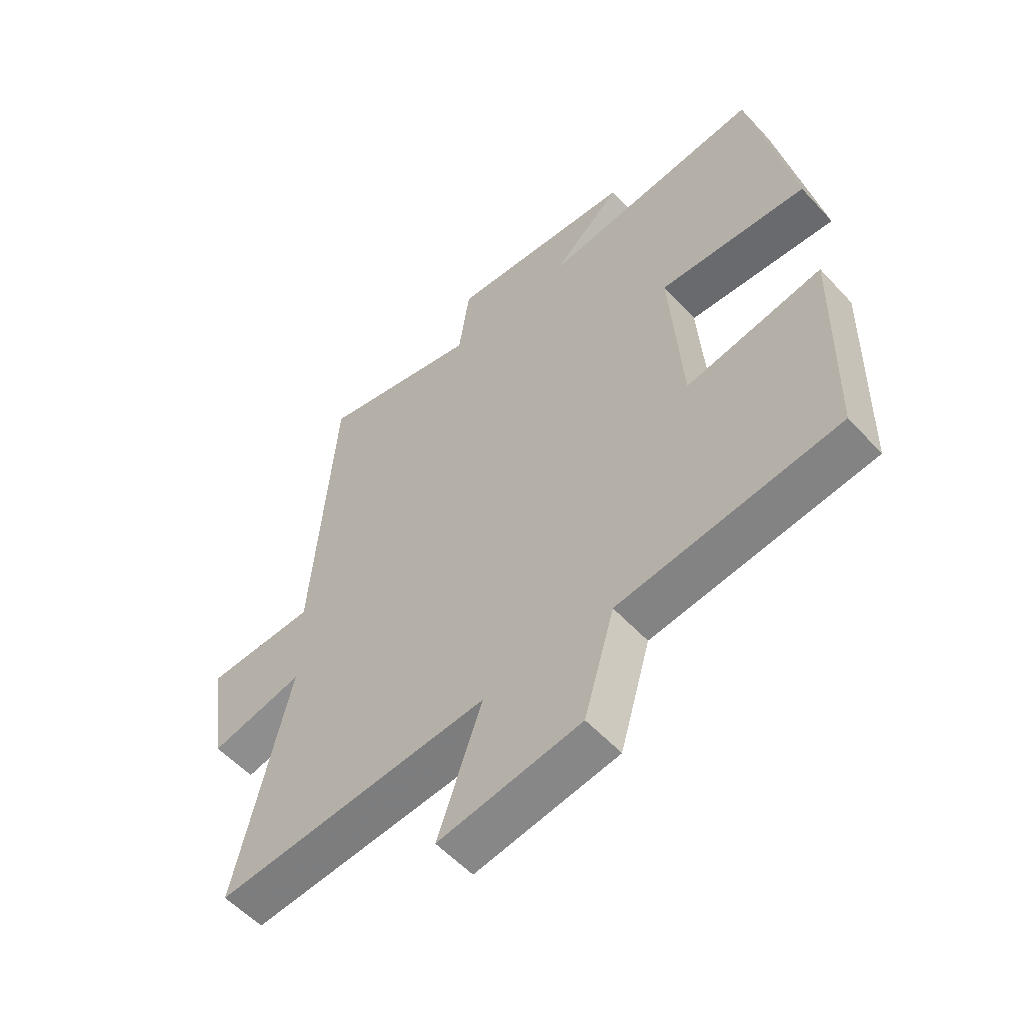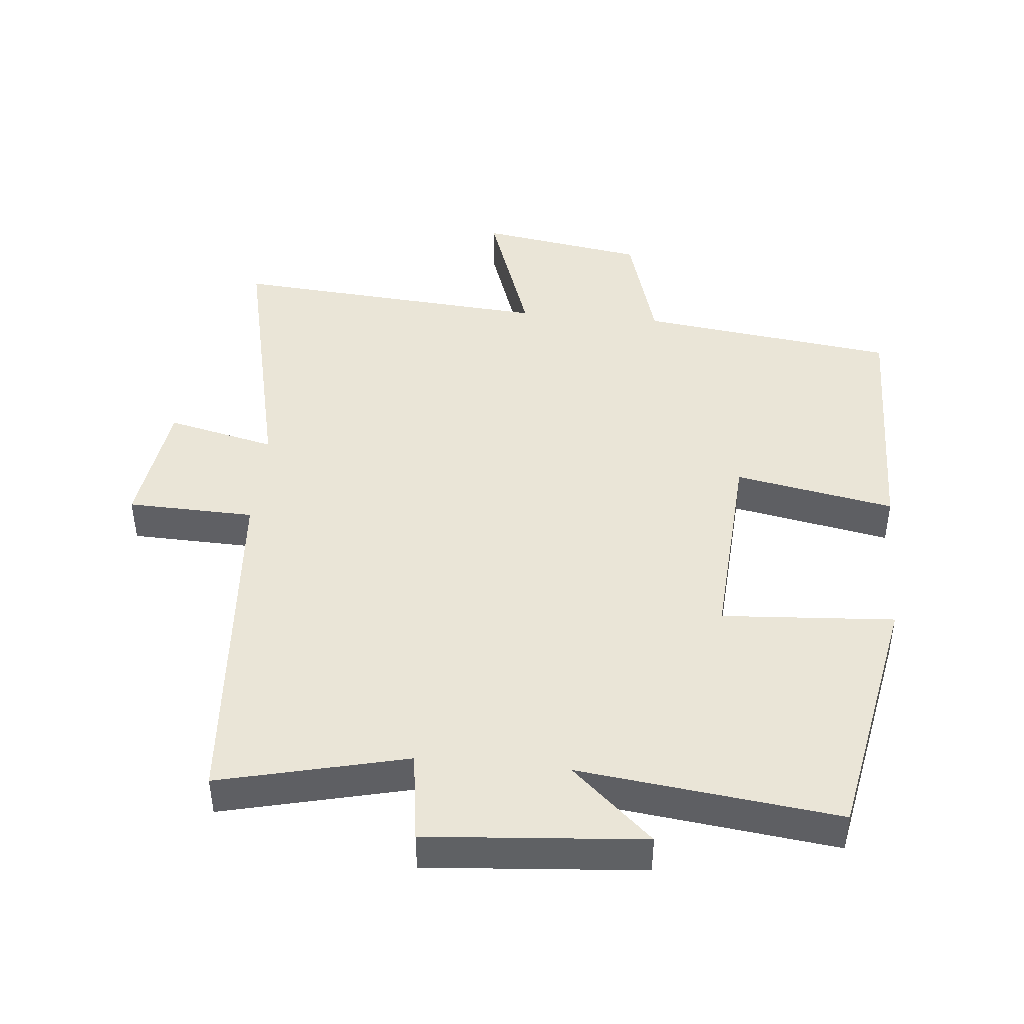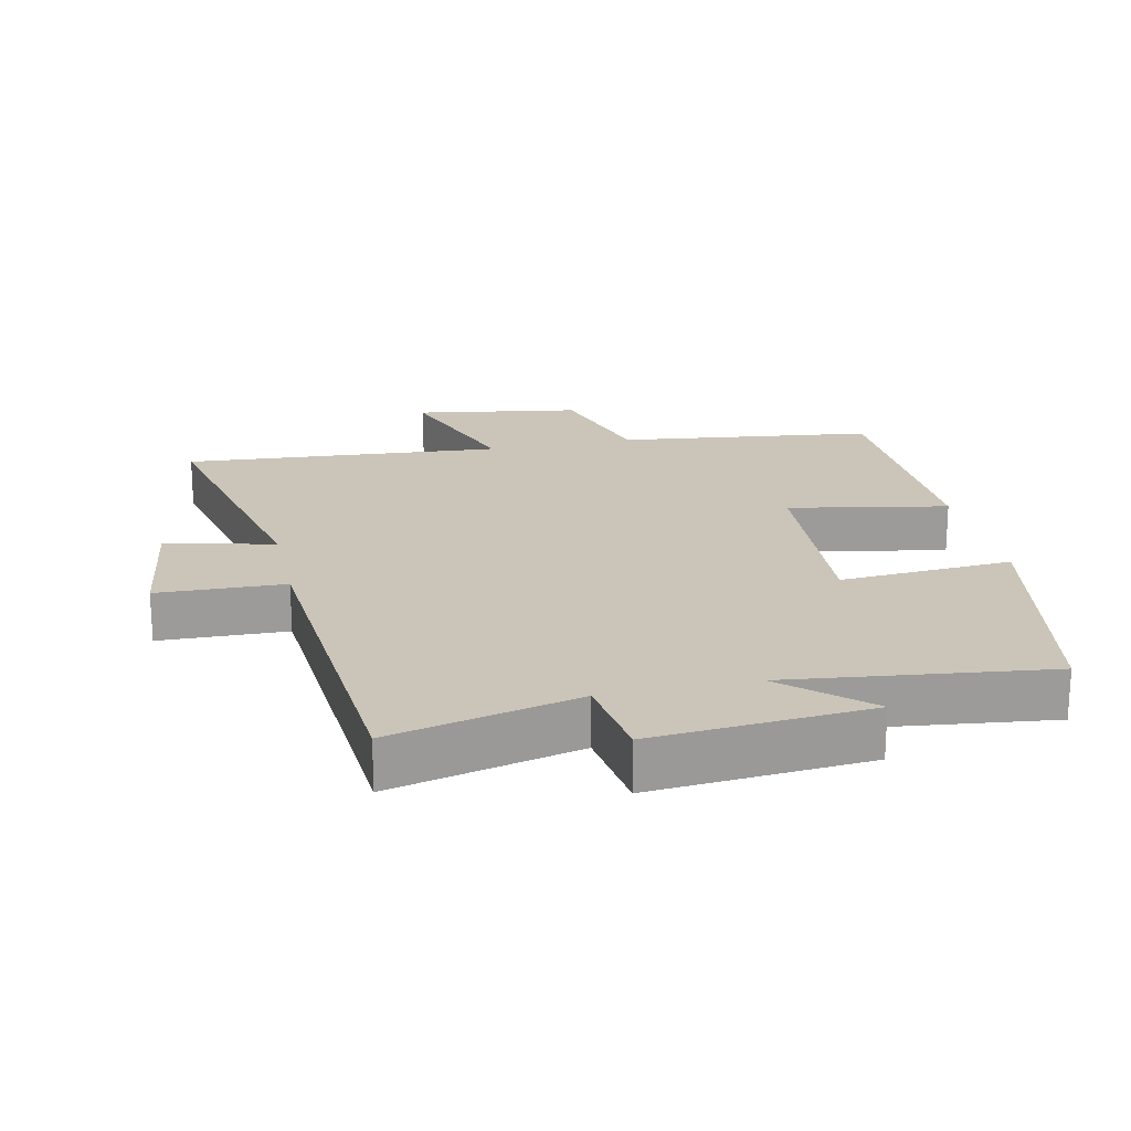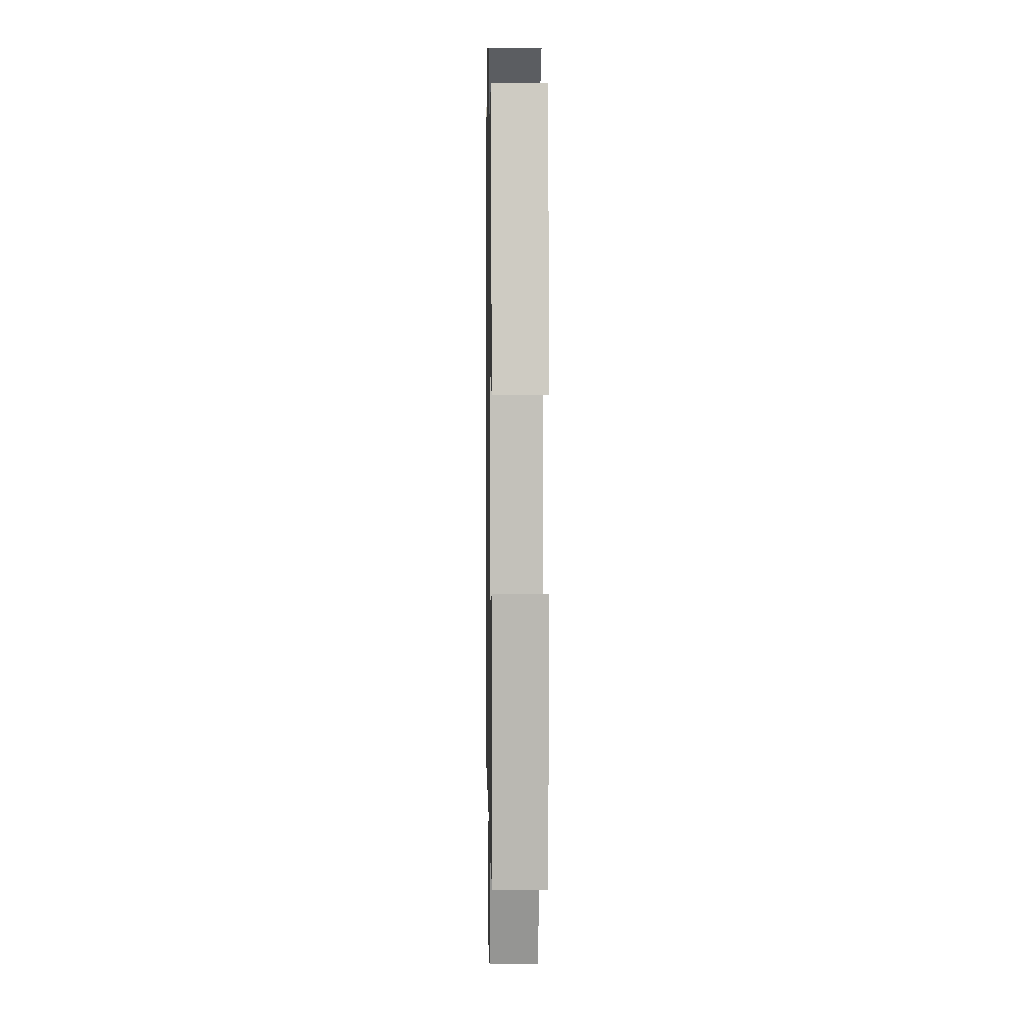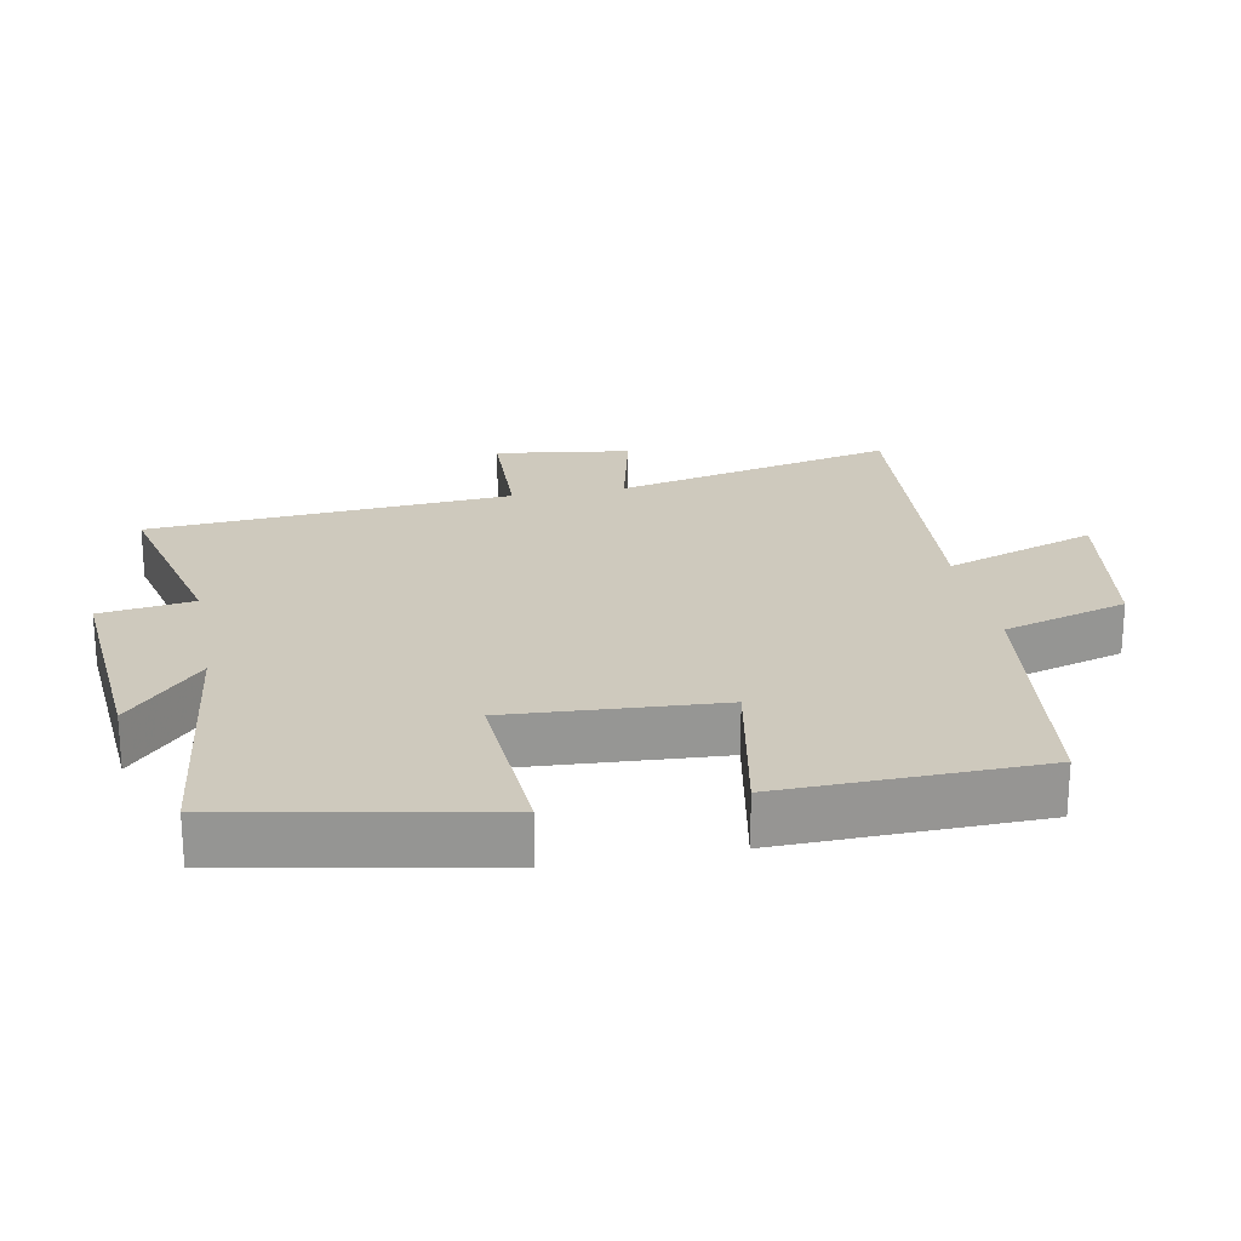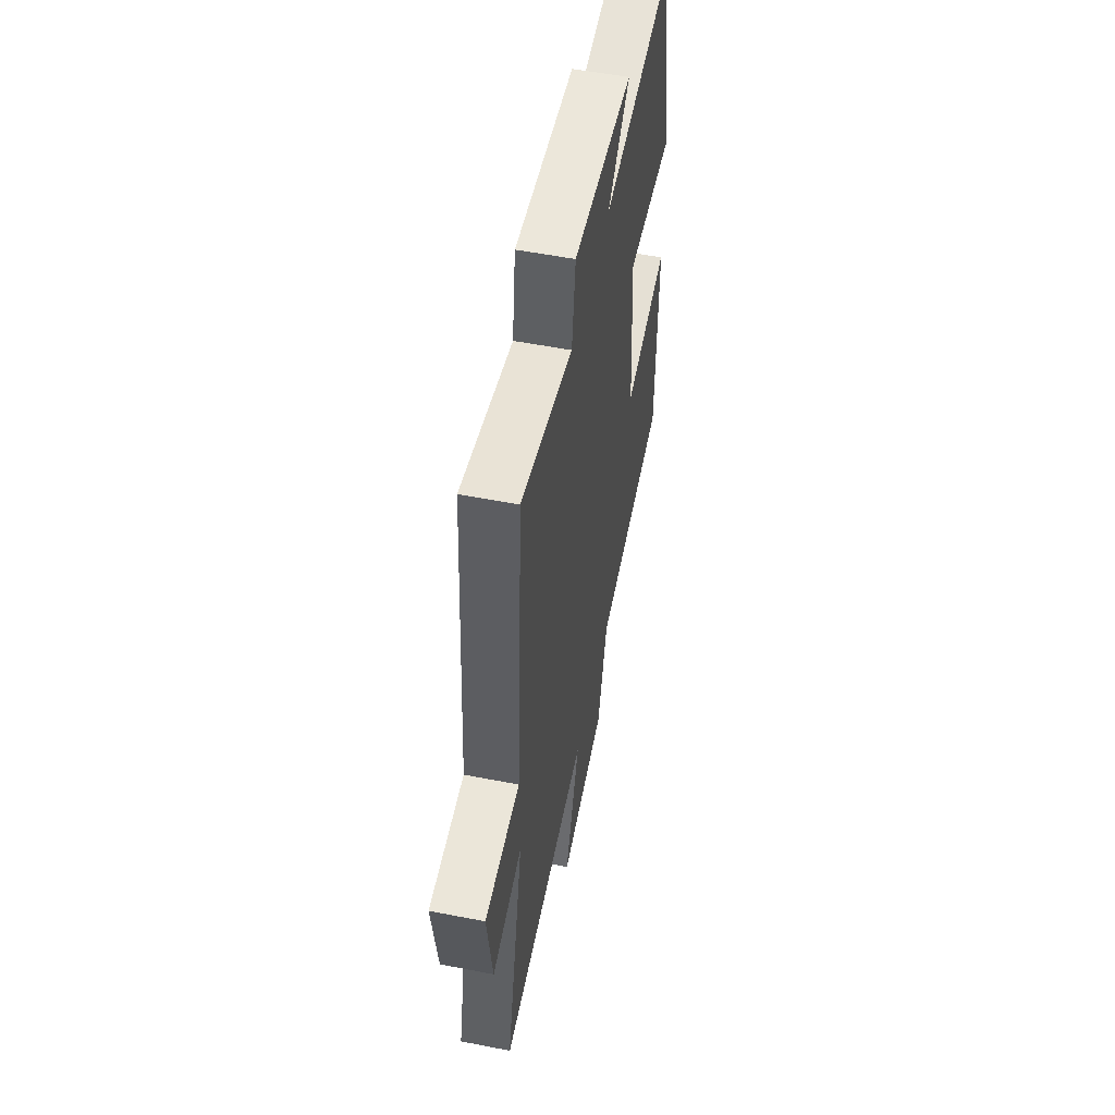
<metadata>
{"format":"obj","ext":"obj","renderer":"f3d","projection":"perspective","resolution":1024,"background":"white","views":[{"elev":-55.8,"azim":41.8,"up":"+Z"},{"elev":44.3,"azim":5.4,"up":"+Y"},{"elev":20.5,"azim":-12.4,"up":"+Y"},{"elev":6.5,"azim":89.0,"up":"+Z"},{"elev":22.7,"azim":79.1,"up":"+Y"},{"elev":54.4,"azim":-78.3,"up":"+Z"}]}
</metadata>
<code>
v 0.427 0.07 0.547
v 0.5 0.07 0.168
v 0.242 0.07 0.185
v 0.262 0.07 -0.121
v 0.5 0.07 -0.076
v 0.492 0.07 -0.451
v 0.109 0.07 -0.5
v 0.056 0.07 -0.682
v -0.192 0.07 -0.722
v -0.115 0.07 -0.5
v -0.593 0.07 -0.537
v -0.5 0.07 -0.126
v -0.662 0.07 -0.164
v -0.69 0.07 0.032
v -0.5 0.07 0.038
v -0.462 0.07 0.567
v -0.182 0.07 0.5
v -0.163 0.07 0.636
v 0.161 0.07 0.61
v 0.04 0.07 0.5
v 0.427 0 0.547
v 0.5 0 0.168
v 0.242 0 0.185
v 0.262 0 -0.121
v 0.5 0 -0.076
v 0.492 0 -0.451
v 0.109 0 -0.5
v 0.056 0 -0.682
v -0.192 0 -0.722
v -0.115 0 -0.5
v -0.593 0 -0.537
v -0.5 0 -0.126
v -0.662 0 -0.164
v -0.69 0 0.032
v -0.5 0 0.038
v -0.462 0 0.567
v -0.182 0 0.5
v -0.163 0 0.636
v 0.161 0 0.61
v 0.04 0 0.5
f 17 18 19 20
f 15 16 17
f 15 17 20
f 12 13 14 15
f 12 15 20 1
f 10 11 12 1
f 7 8 9 10
f 6 7 10
f 5 6 10
f 4 5 10
f 3 4 10
f 1 2 3
f 1 3 10
f 40 39 38 37
f 37 36 35
f 40 37 35
f 35 34 33 32
f 21 40 35 32
f 21 32 31 30
f 30 29 28 27
f 30 27 26
f 30 26 25
f 30 25 24
f 30 24 23
f 23 22 21
f 30 23 21
f 1 21 22 2
f 2 22 23 3
f 3 23 24 4
f 4 24 25 5
f 5 25 26 6
f 6 26 27 7
f 7 27 28 8
f 8 28 29 9
f 9 29 30 10
f 10 30 31 11
f 11 31 32 12
f 12 32 33 13
f 13 33 34 14
f 14 34 35 15
f 15 35 36 16
f 16 36 37 17
f 17 37 38 18
f 18 38 39 19
f 19 39 40 20
f 20 40 21 1

</code>
